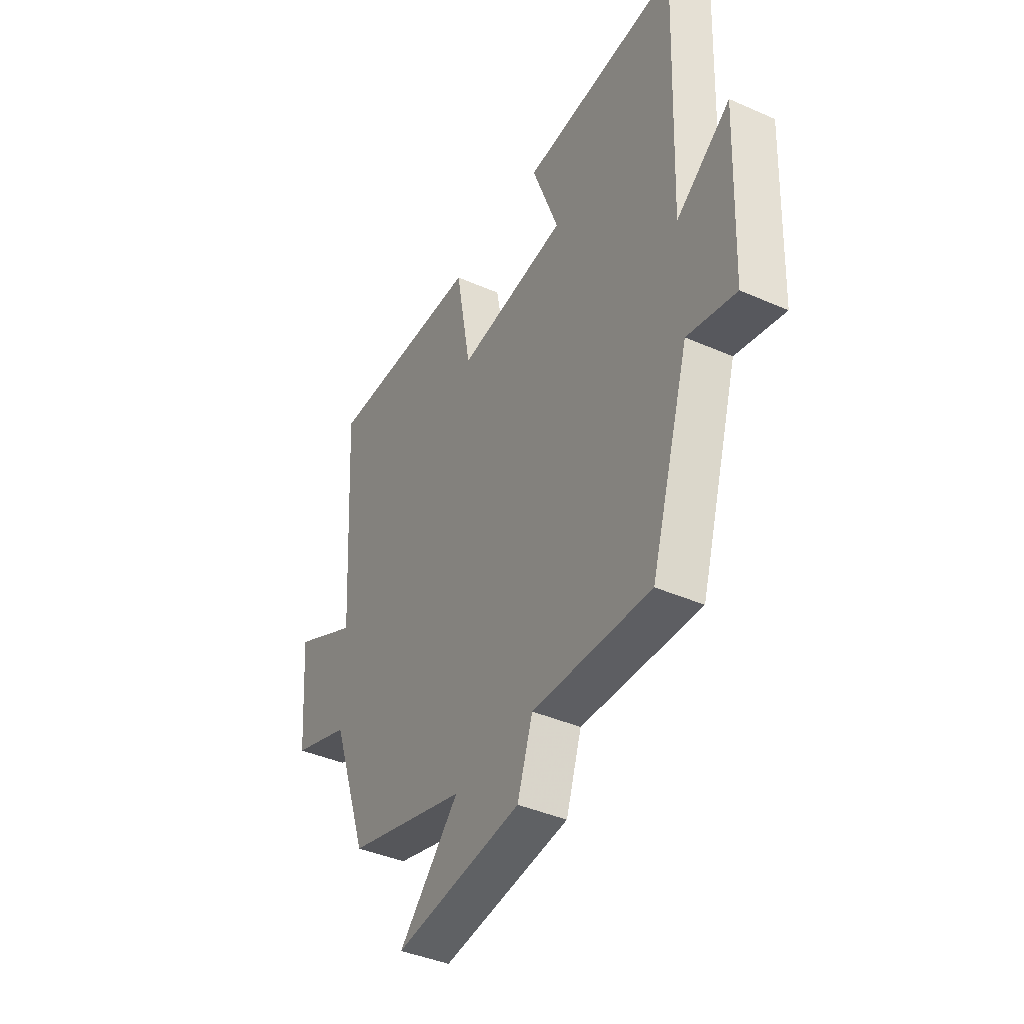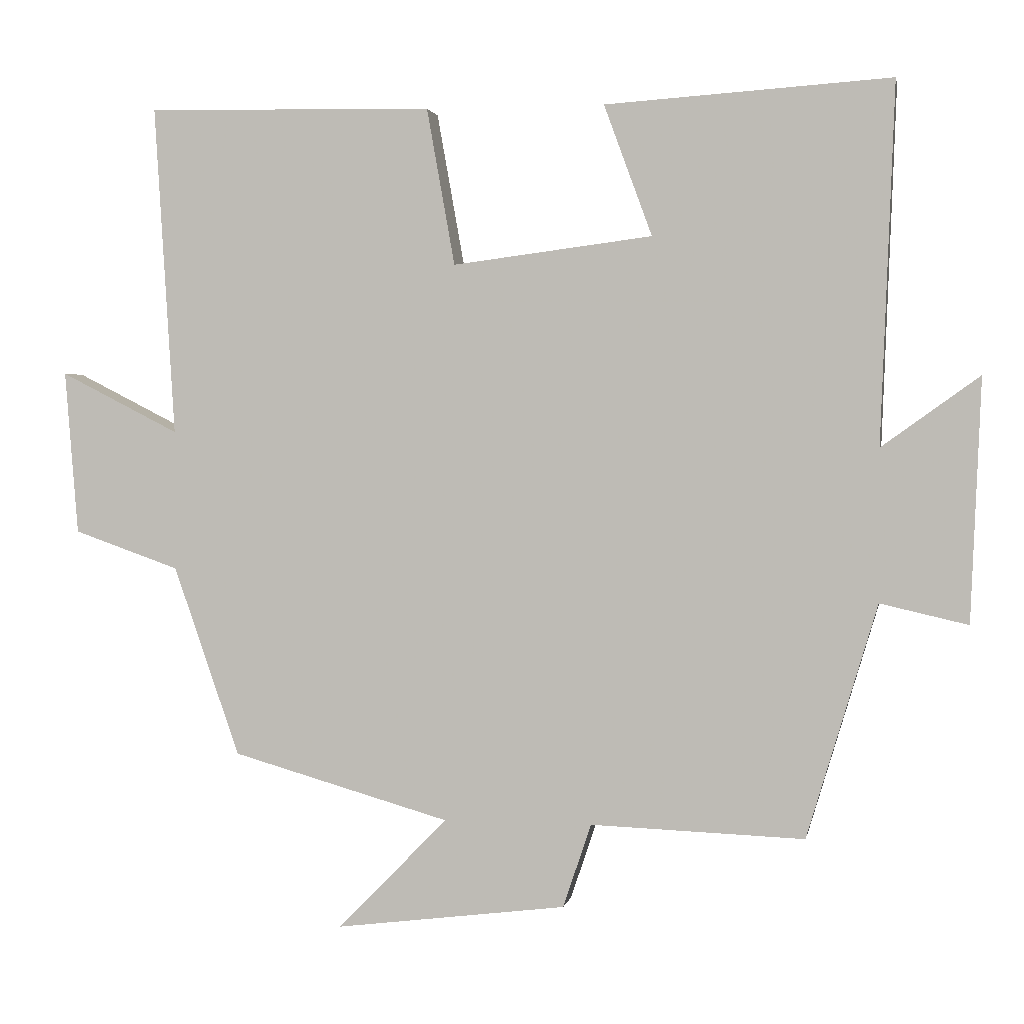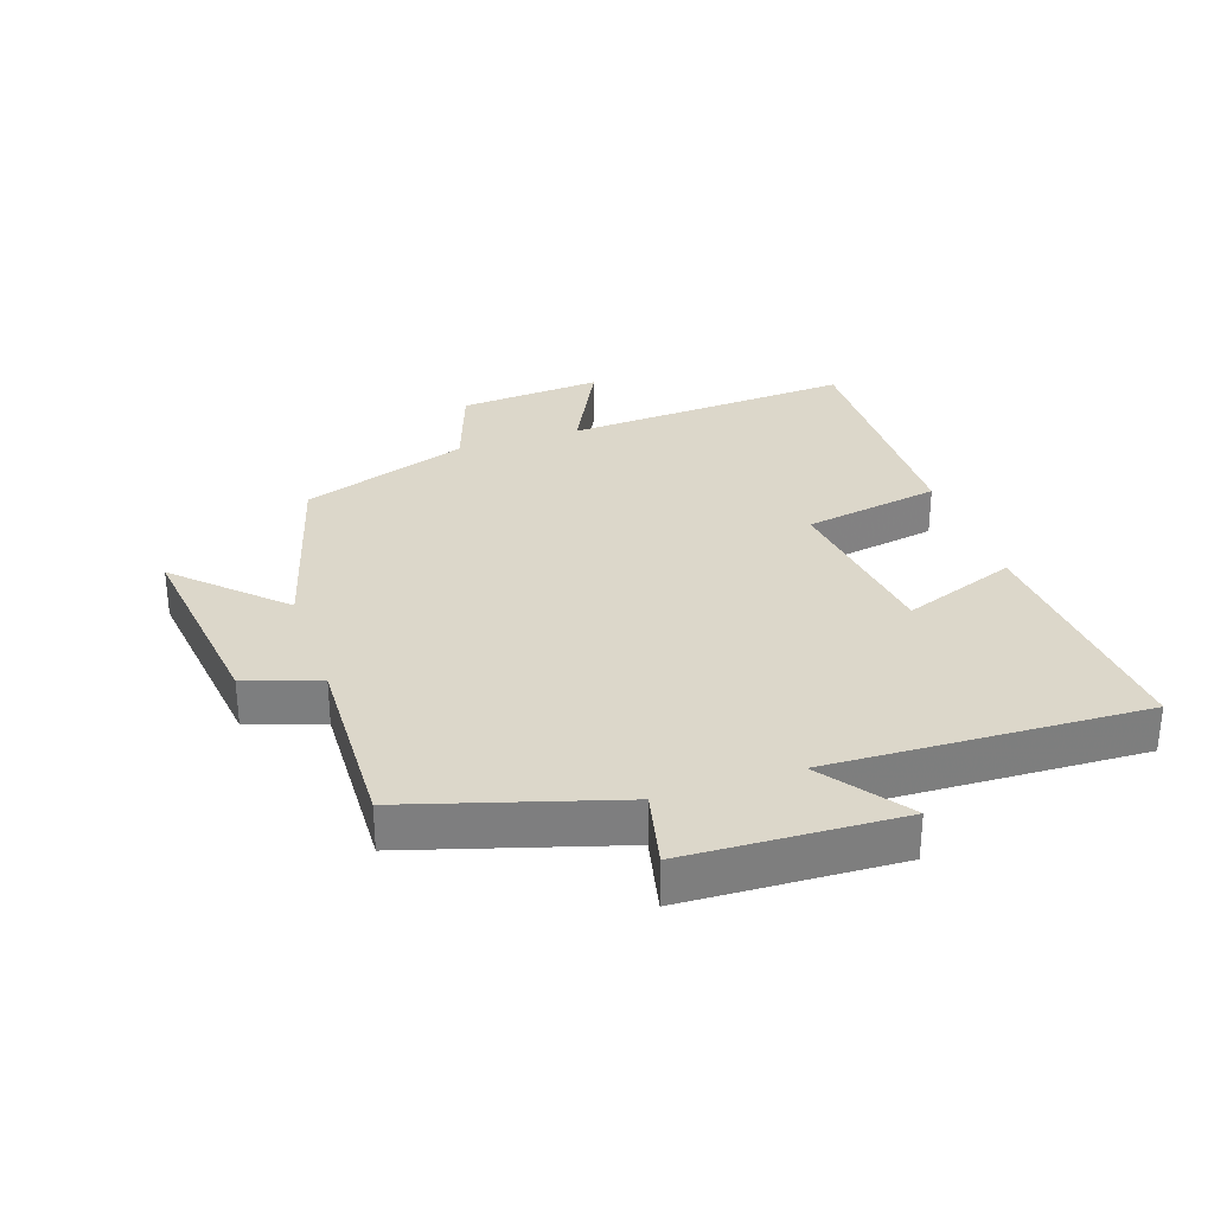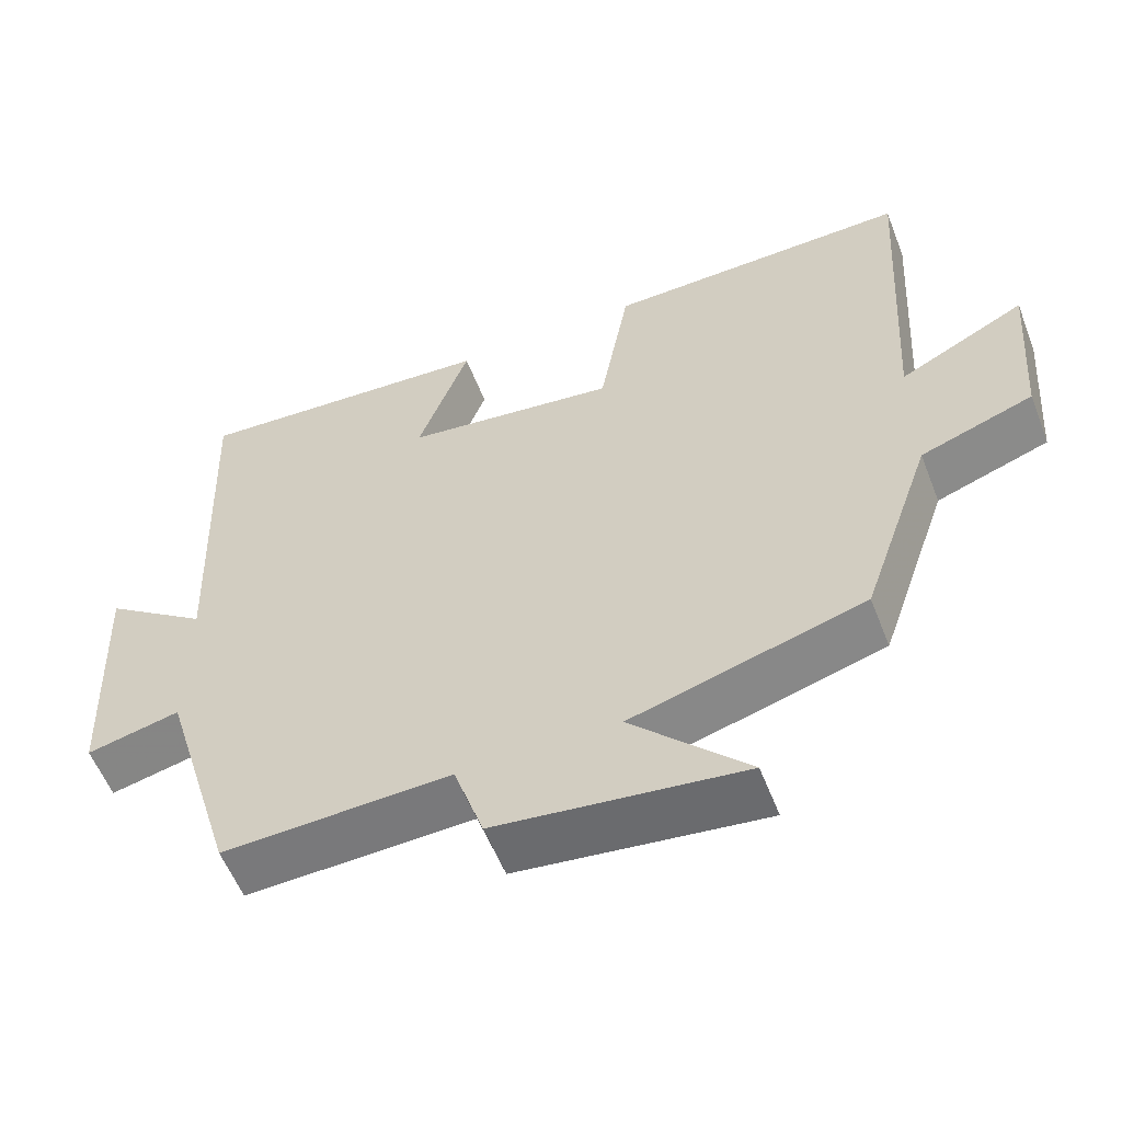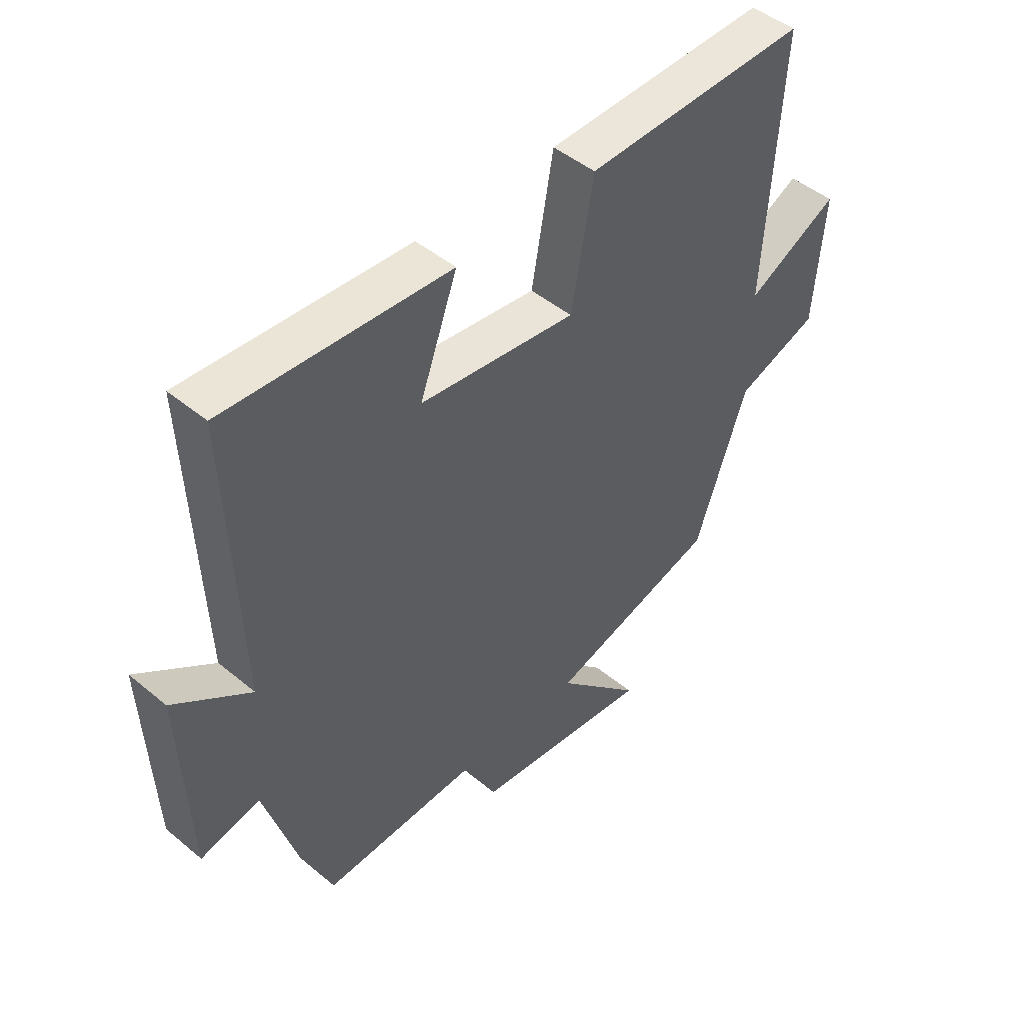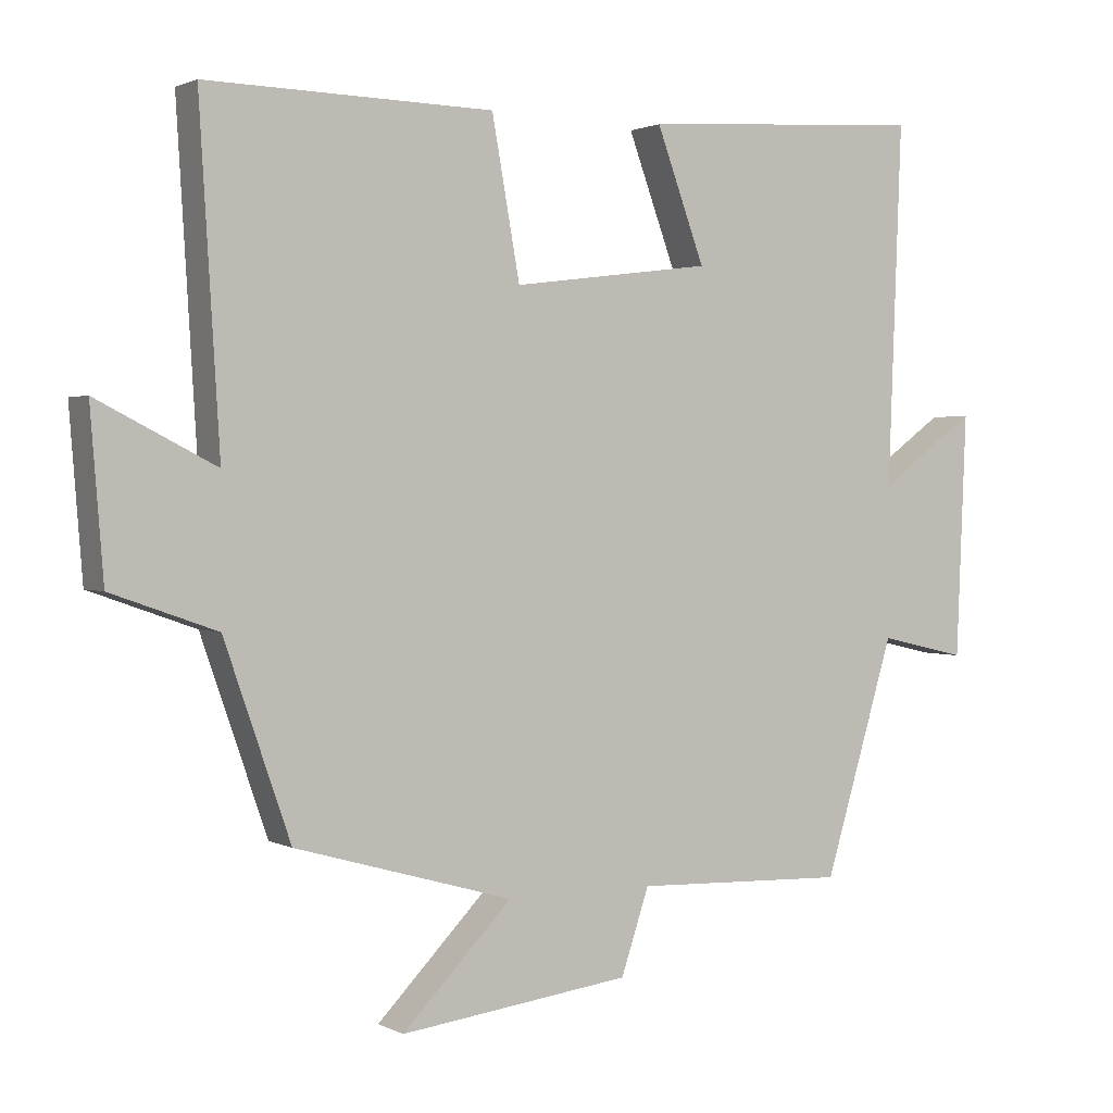
<metadata>
{"format":"obj","ext":"obj","renderer":"f3d","projection":"perspective","resolution":1024,"background":"white","views":[{"elev":-40.7,"azim":-118.3,"up":"+Z"},{"elev":2.0,"azim":-169.5,"up":"+Z"},{"elev":30.7,"azim":-108.7,"up":"+Y"},{"elev":-56.9,"azim":21.2,"up":"+Z"},{"elev":47.0,"azim":-46.8,"up":"+Z"},{"elev":1.6,"azim":149.5,"up":"+Z"}]}
</metadata>
<code>
v 0.528 0.07 0.508
v 0.5 0.07 0.048
v 0.665 0.07 0.132
v 0.647 0.07 -0.096
v 0.5 0.07 -0.148
v 0.408 0.07 -0.413
v 0.104 0.07 -0.5
v 0.257 0.07 -0.657
v -0.065 0.07 -0.617
v -0.104 0.07 -0.5
v -0.402 0.07 -0.511
v -0.5 0.07 -0.185
v -0.622 0.07 -0.213
v -0.636 0.07 0.125
v -0.5 0.07 0.027
v -0.519 0.07 0.527
v -0.121 0.07 0.5
v -0.188 0.07 0.318
v 0.09 0.07 0.282
v 0.129 0.07 0.5
v 0.528 0 0.508
v 0.5 0 0.048
v 0.665 0 0.132
v 0.647 0 -0.096
v 0.5 0 -0.148
v 0.408 0 -0.413
v 0.104 0 -0.5
v 0.257 0 -0.657
v -0.065 0 -0.617
v -0.104 0 -0.5
v -0.402 0 -0.511
v -0.5 0 -0.185
v -0.622 0 -0.213
v -0.636 0 0.125
v -0.5 0 0.027
v -0.519 0 0.527
v -0.121 0 0.5
v -0.188 0 0.318
v 0.09 0 0.282
v 0.129 0 0.5
f 19 20 1 2
f 18 19 2
f 15 16 17 18
f 15 18 2
f 12 13 14 15
f 12 15 2
f 11 12 2
f 10 11 2
f 7 8 9 10
f 7 10 2
f 6 7 2
f 5 6 2
f 2 3 4 5
f 22 21 40 39
f 22 39 38
f 38 37 36 35
f 22 38 35
f 35 34 33 32
f 22 35 32
f 22 32 31
f 22 31 30
f 30 29 28 27
f 22 30 27
f 22 27 26
f 22 26 25
f 25 24 23 22
f 1 21 22 2
f 2 22 23 3
f 3 23 24 4
f 4 24 25 5
f 5 25 26 6
f 6 26 27 7
f 7 27 28 8
f 8 28 29 9
f 9 29 30 10
f 10 30 31 11
f 11 31 32 12
f 12 32 33 13
f 13 33 34 14
f 14 34 35 15
f 15 35 36 16
f 16 36 37 17
f 17 37 38 18
f 18 38 39 19
f 19 39 40 20
f 20 40 21 1

</code>
